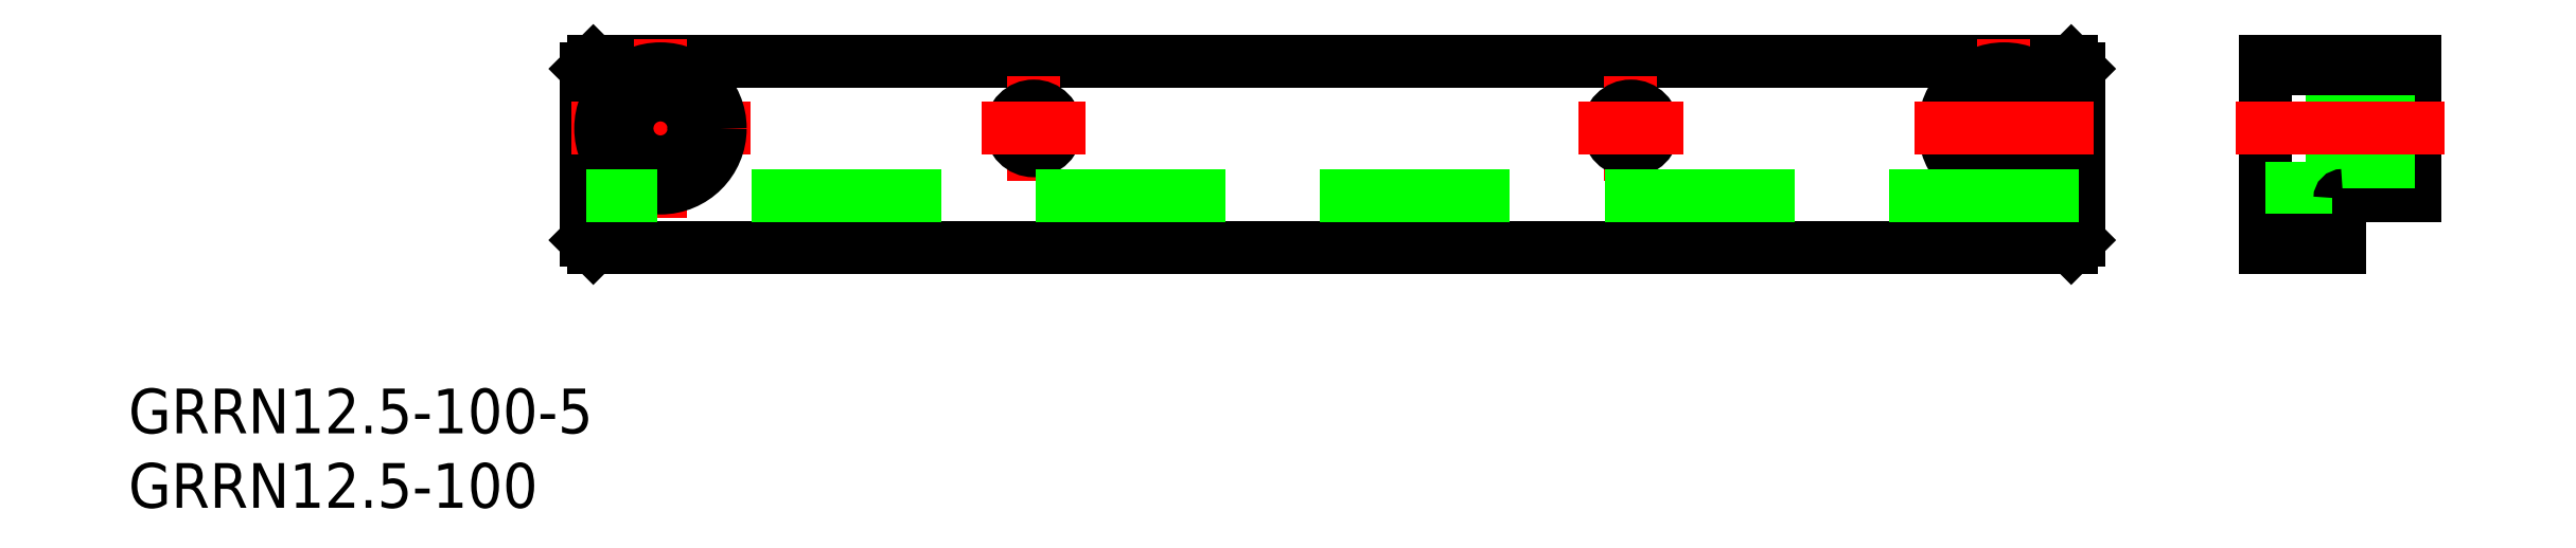
<metadata>
{"format":"dxf","ext":"dxf","renderer":"ezdxf+matplotlib","layout":"modelspace","background":"white","min_lineweight":24,"dpi":150}
</metadata>
<code>
0
SECTION
2
ENTITIES
0
LINE
8
0
10
-50
20
0.5
30
0
11
-50
21
12
31
0
0
LINE
8
0
10
-49.5
20
0
30
0
11
49.5
21
0
31
0
0
LINE
8
0
10
50
20
12
30
0
11
50
21
0.5
31
0
0
LINE
8
0
10
-49.5
20
12.5
30
0
11
49.5
21
12.5
31
0
0
LINE
8
0
10
-49.5
20
0
30
0
11
-50
21
0.5
31
0
0
LINE
8
0
10
-50
20
12
30
0
11
-49.5
21
12.5
31
0
0
LINE
8
0
10
49.5
20
12.5
30
0
11
50
21
12
31
0
0
LINE
8
0
10
50
20
0.5
30
0
11
49.5
21
0
31
0
0
LINE
8
0
10
62.5
20
12.5
30
0
11
62.5
21
0
31
0
0
LINE
8
0
10
72.5
20
12.5
30
0
11
62.5
21
12.5
31
0
0
LINE
8
0
10
67.5
20
0
30
0
11
62.5
21
0
31
0
0
LINE
8
0
10
72.5
20
3.5
30
0
11
72.5
21
12.5
31
0
0
LINE
8
0
10
67.7
20
3.5
30
0
11
72.5
21
3.5
31
0
0
LINE
8
0
10
67.5
20
0
30
0
11
67.5
21
3.3
31
0
0
LINE
8
CENTER
10
-45
20
2
30
0
11
-45
21
14
31
0
0
LINE
8
CENTER
10
45
20
14
30
0
11
45
21
2
31
0
0
LINE
8
CENTER
10
-51
20
8
30
0
11
-39
21
8
31
0
0
CIRCLE
8
0
10
-45
20
8
30
0
40
4
0
CIRCLE
8
0
10
45
20
8
30
0
40
4
0
CIRCLE
8
0
10
-45
20
8
30
0
40
2.25
0
CIRCLE
8
0
10
45
20
8
30
0
40
2.25
0
LINE
8
CENTER
10
20
20
4.5
30
0
11
20
21
11.5
31
0
0
LINE
8
CENTER
10
-20
20
4.5
30
0
11
-20
21
11.5
31
0
0
CIRCLE
8
0
10
-20
20
8
30
0
40
1.5
0
CIRCLE
8
0
10
20
20
8
30
0
40
1.5
0
LINE
8
0
10
50
20
3.5
30
0
11
-50
21
3.5
31
0
0
LINE
8
CENTER
10
16.5
20
8
30
0
11
23.5
21
8
31
0
0
LINE
8
0
10
67
20
12
30
0
11
67
21
4
31
0
0
LINE
8
0
10
67
20
4
30
0
11
62.5
21
4
31
0
0
LINE
8
0
10
72.5
20
10.25
30
0
11
67
21
10.25
31
0
0
LINE
8
0
10
67
20
5.75
30
0
11
72.5
21
5.75
31
0
0
LINE
8
CENTER
10
74.5
20
8
30
0
11
60.5
21
8
31
0
0
LINE
8
0
10
62.5
20
0.5
30
0
11
67.5
21
0.5
31
0
0
LINE
8
0
10
72.5
20
12
30
0
11
62.5
21
12
31
0
0
TEXT
8
0
10
-80.64
20
-12.46
30
0
40
3
1
GRRN12.5-100-5
0
TEXT
8
0
10
-80.64
20
-17.46
30
0
40
3
1
GRRN12.5-100
0
ARC
8
0
10
67.7
20
3.3
30
0
40
0.2
50
90
51
180
0
LINE
8
CENTER
10
-23.5
20
8
30
0
11
-16.5
21
8
31
0
0
LINE
8
CENTER
10
39
20
8
30
0
11
51
21
8
31
0
0
ENDSEC
0
EOF

</code>
